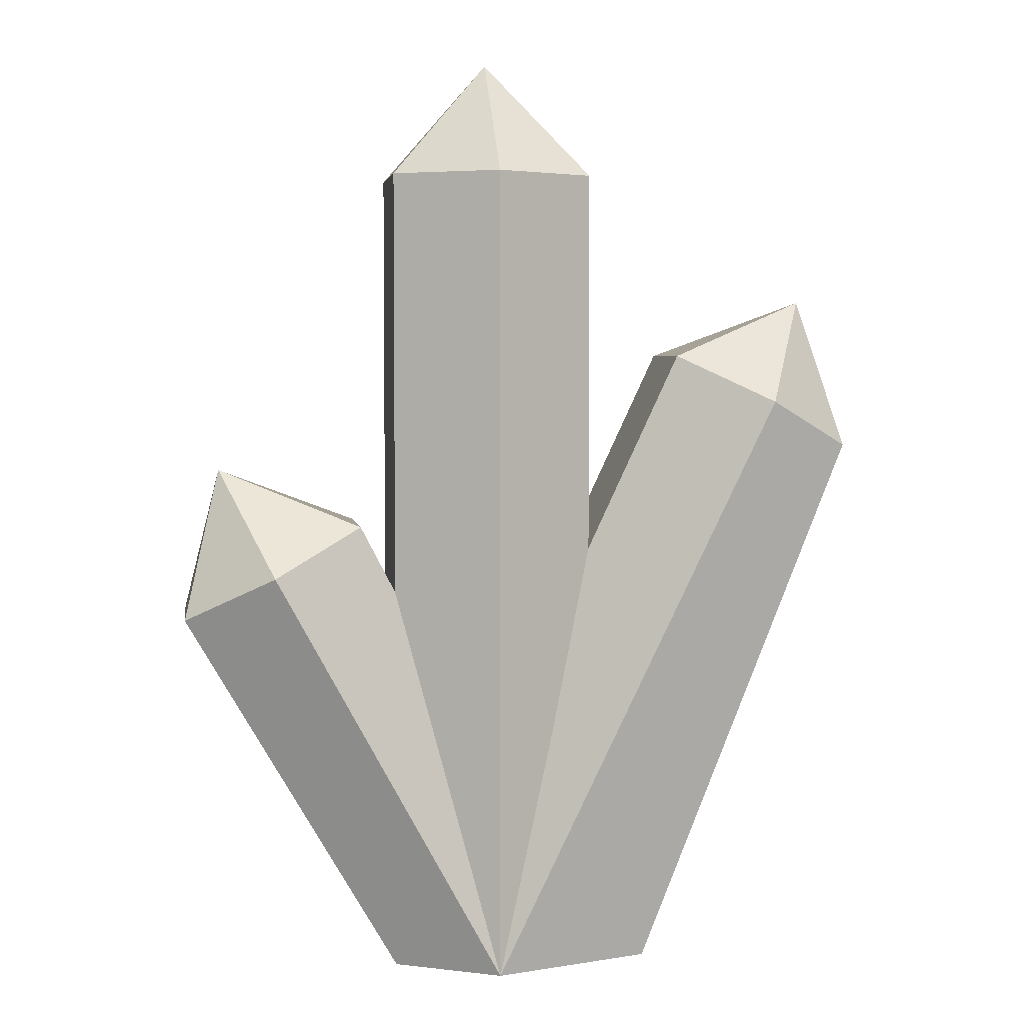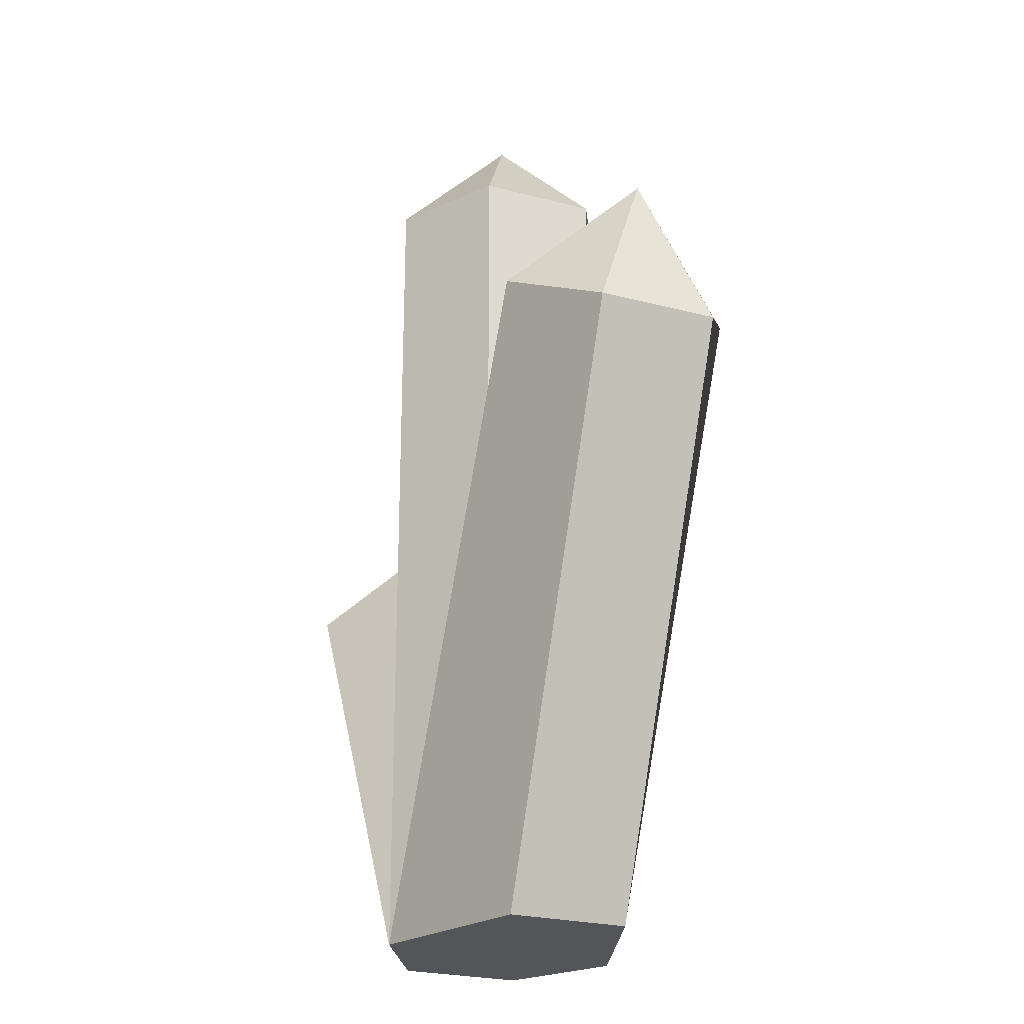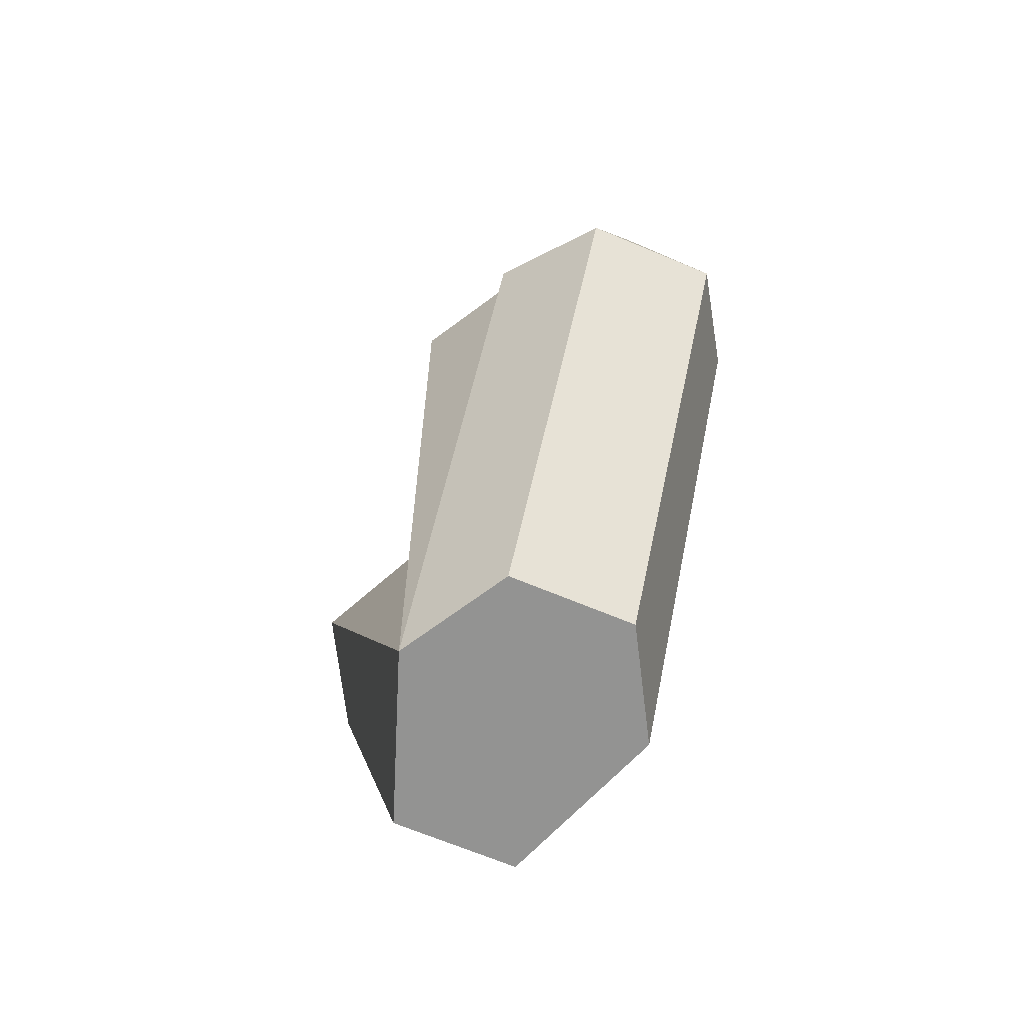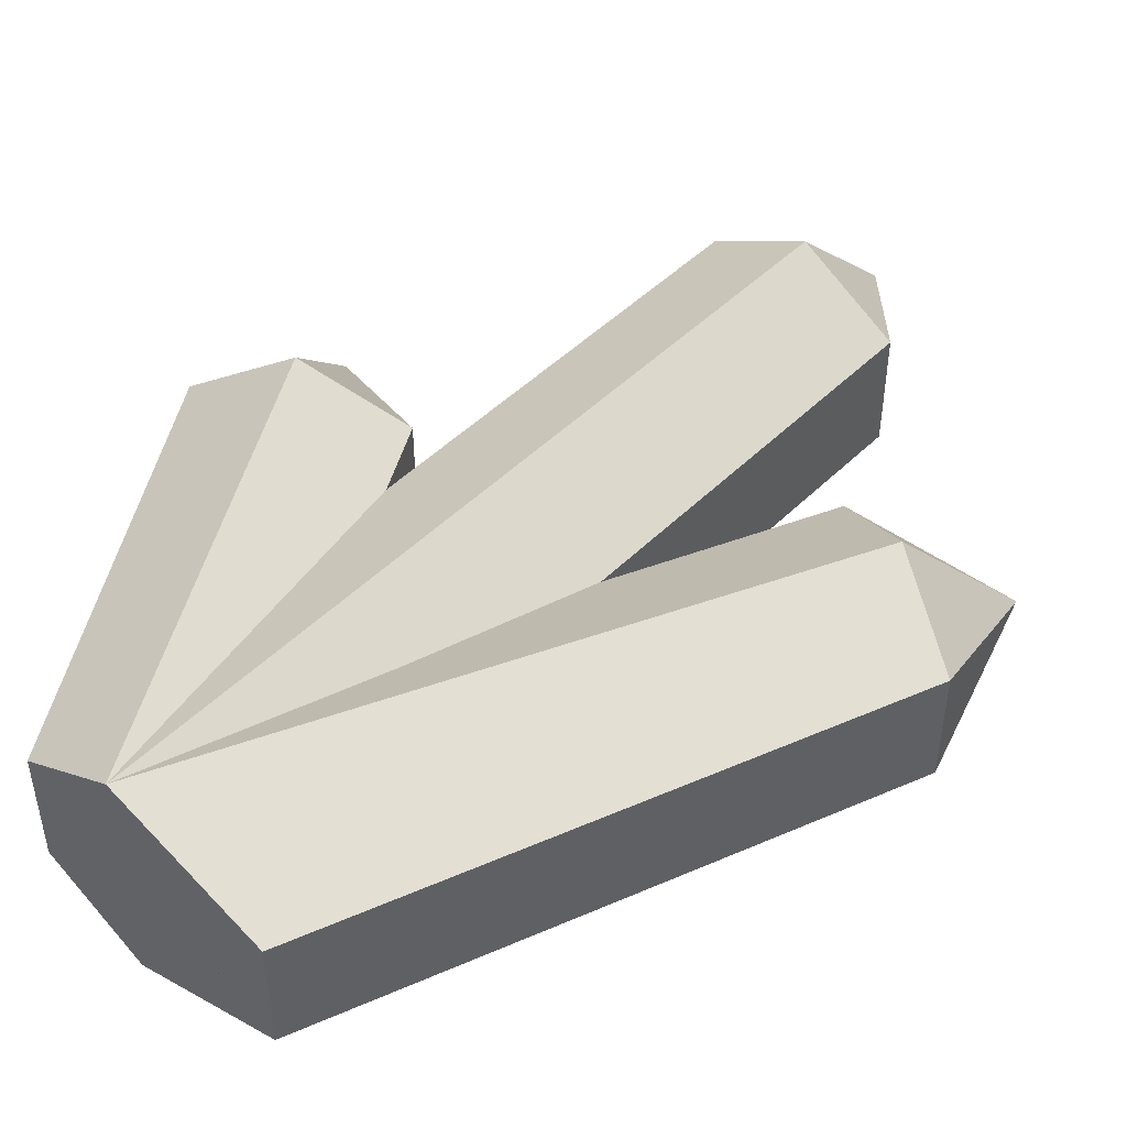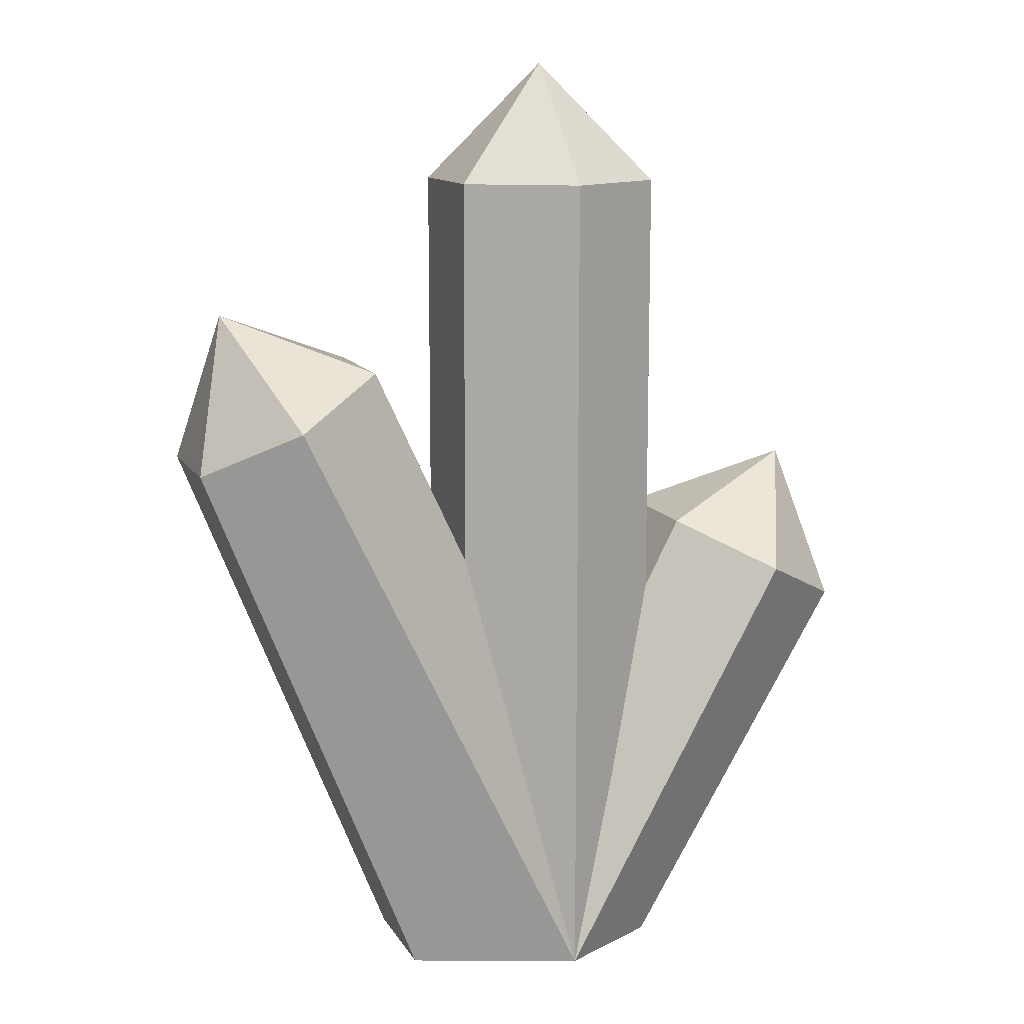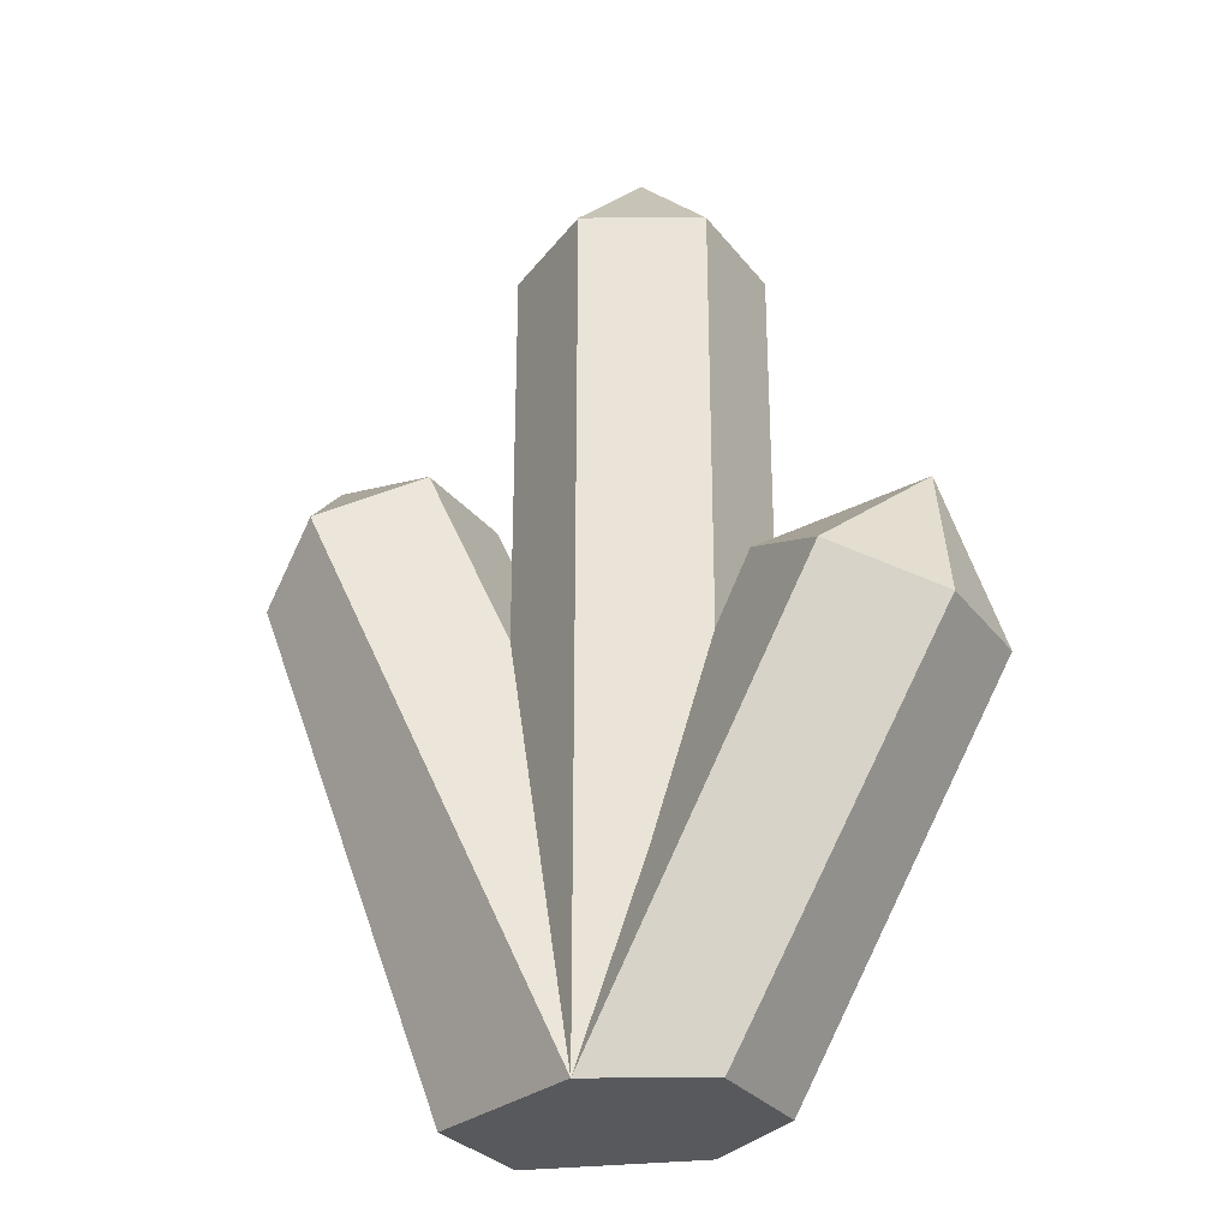
<metadata>
{"format":"obj","ext":"obj","renderer":"f3d","projection":"perspective","resolution":1024,"background":"white","views":[{"elev":4.1,"azim":-8.4,"up":"+Y"},{"elev":-24.2,"azim":66.4,"up":"+Y"},{"elev":-66.7,"azim":-112.9,"up":"+Y"},{"elev":47.5,"azim":42.2,"up":"+Z"},{"elev":12.4,"azim":160.3,"up":"+Y"},{"elev":-29.3,"azim":-149.8,"up":"+Y"}]}
</metadata>
<code>
o main
v 0.5 1 0.5
v 0.5 0 0.625
v 0.5 0.875 0.625
v 0.6083 0.875 0.5625
v 0.6083 0.875 0.4375
v 0.5 0 0.375
v 0.5 0.875 0.375
v 0.3917 0.875 0.4375
v 0.3917 0.875 0.5625
v 0.6083 0 0.5625
v 0.6083 0 0.4375
v 0.3917 0 0.4375
v 0.3917 0 0.5625
v 0.5625 0 0.5
v 0.862 0.7379 0.5
v 0.8043 0.627 0.625
v 0.6708 0 0.5625
v 0.9003 0.577 0.5625
v 0.6708 0 0.4375
v 0.9003 0.577 0.4375
v 0.8043 0.627 0.375
v 0.7082 0.677 0.4375
v 0.7082 0.677 0.5625
v 0.2005 0.5504 0.5
v 0.2582 0.4395 0.625
v 0.3543 0.4895 0.5625
v 0.3543 0.4895 0.4375
v 0.2582 0.4395 0.375
v 0.1622 0.3895 0.4375
v 0.1622 0.3895 0.5625
f 10 2 14
f 2 10 4 3
f 3 4 1
f 11 10 14
f 10 11 5 4
f 4 5 1
f 6 11 14
f 11 6 7 5
f 5 7 1
f 12 6 14
f 6 12 8 7
f 7 8 1
f 13 12 14
f 12 13 9 8
f 8 9 1
f 2 13 14
f 13 2 3 9
f 9 3 1
f 17 2 14
f 2 17 18 16
f 16 18 15
f 19 17 14
f 17 19 20 18
f 18 20 15
f 6 19 14
f 19 6 21 20
f 20 21 15
f 12 6 14
f 6 12 22 21
f 21 22 15
f 13 12 14
f 12 13 23 22
f 22 23 15
f 2 13 14
f 13 2 16 23
f 23 16 15
f 10 2 14
f 2 10 26 25
f 25 26 24
f 11 10 14
f 10 11 27 26
f 26 27 24
f 6 11 14
f 11 6 28 27
f 27 28 24
f 12 6 14
f 6 12 29 28
f 28 29 24
f 13 12 14
f 12 13 30 29
f 29 30 24
f 2 13 14
f 13 2 25 30
f 30 25 24

</code>
